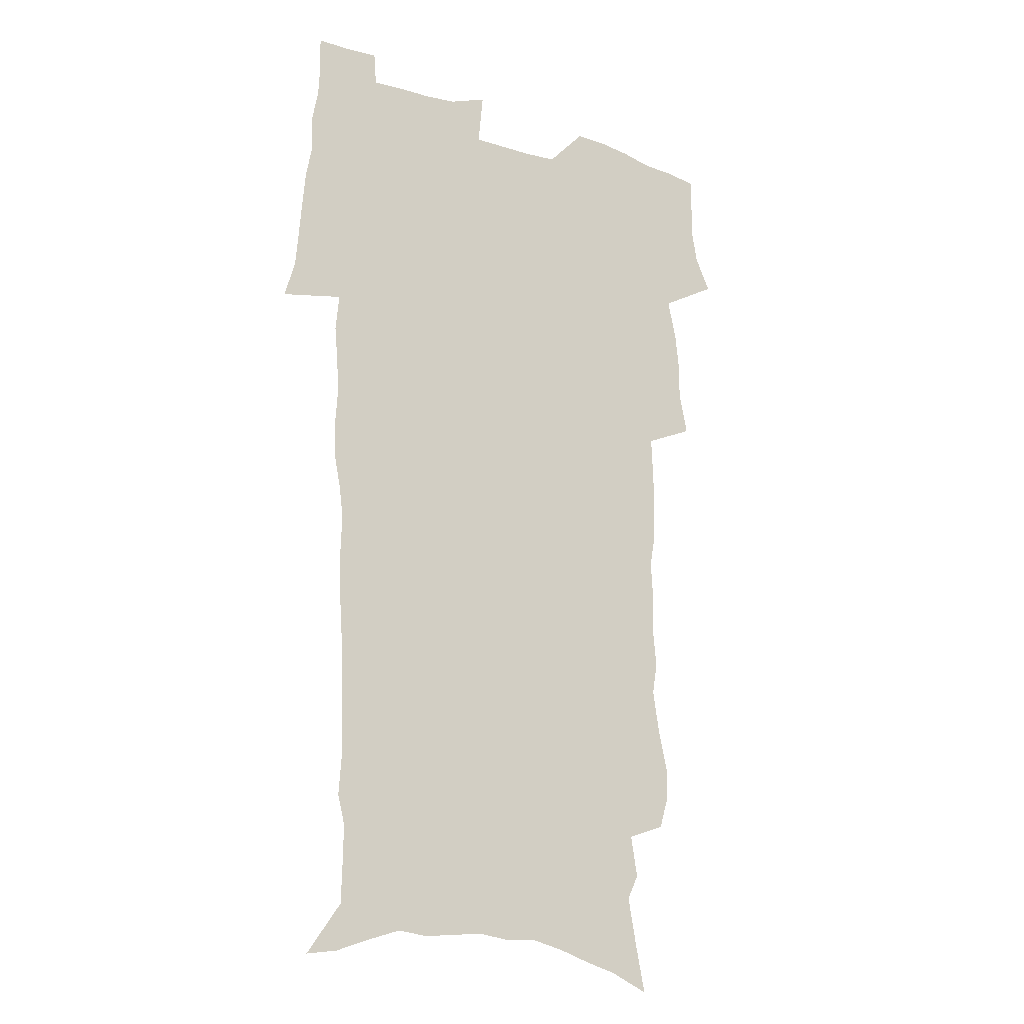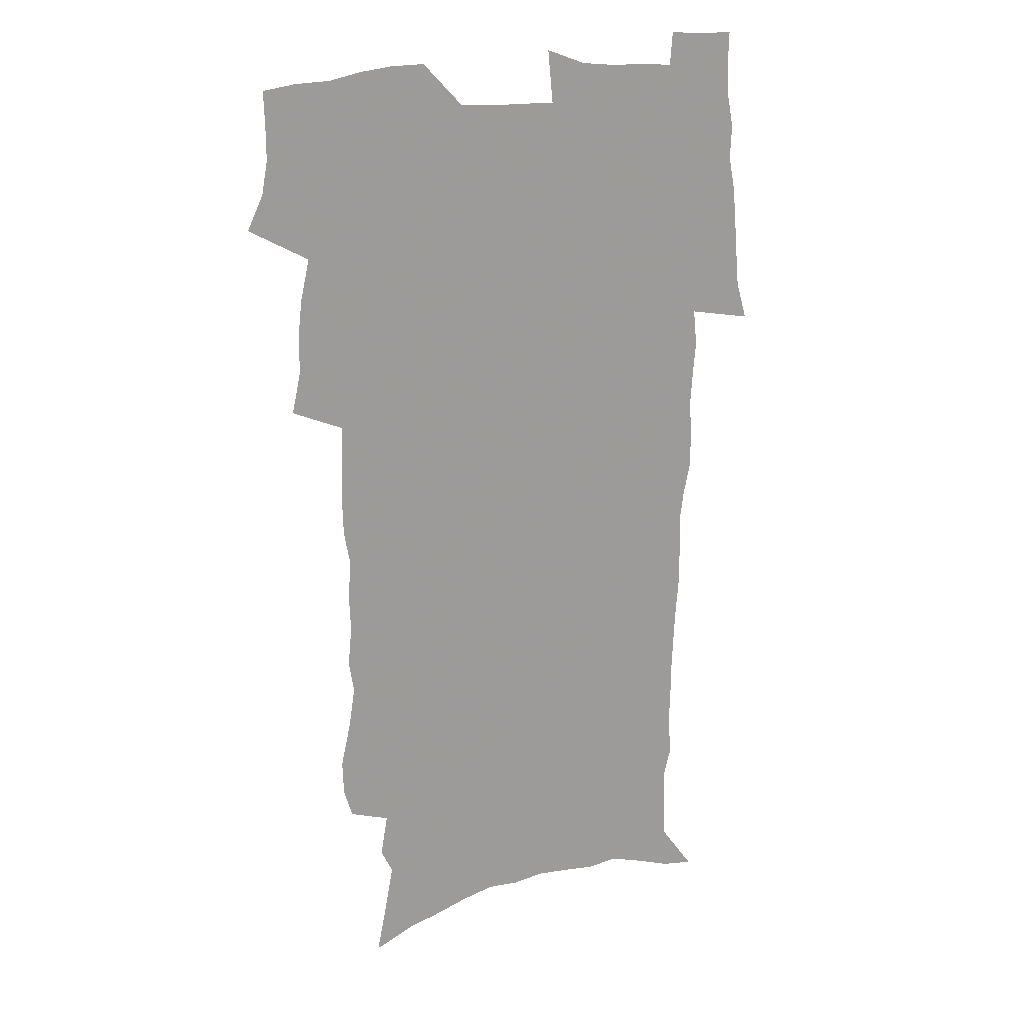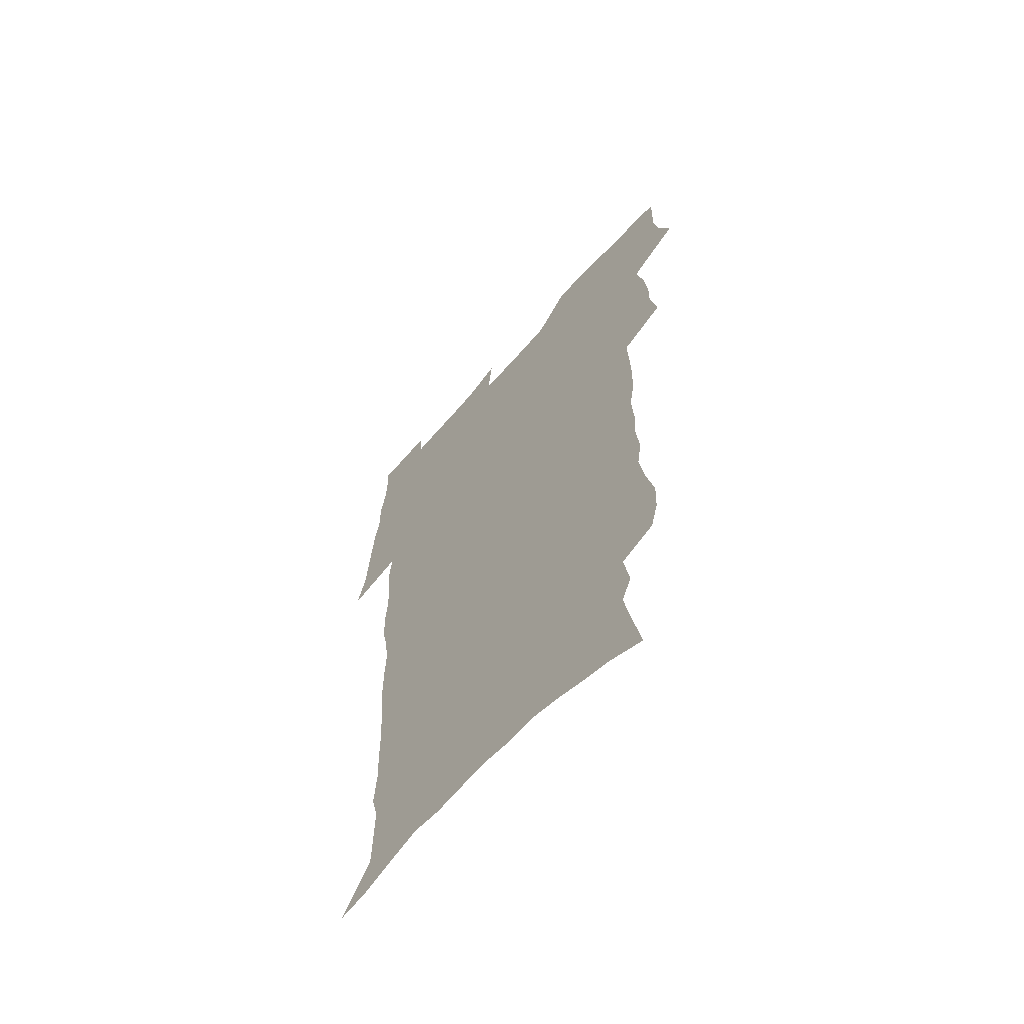
<metadata>
{"format":"obj","ext":"obj","renderer":"f3d","projection":"perspective","resolution":1024,"background":"white","views":[{"elev":-17.9,"azim":146.7,"up":"+Y"},{"elev":19.7,"azim":-24.4,"up":"+Y"},{"elev":-64.0,"azim":-131.4,"up":"+Y"}]}
</metadata>
<code>
v 470.3 522.9 0
v 477.5 538 0
v 480.1 552.7 0
v 480 567.4 0
v 479.5 582.1 0
v 487.6 438.8 0
v 491.5 457.4 0
v 491.4 473.1 0
v 493.3 489.9 0
v 497.3 507.9 0
v 498 522.6 0
v 496.5 537.6 0
v 496.9 552.2 0
v 497.7 566.3 0
v 494 584.2 0
v 510 232.5 0
v 506.2 245.1 0
v 505.7 260.4 0
v 509.9 279.8 0
v 512.8 298.1 0
v 510.5 311.9 0
v 512.2 329.6 0
v 511.5 345.3 0
v 512.6 363.2 0
v 510 377.8 0
v 509.5 394.1 0
v 509.9 411.3 0
v 510.7 428.8 0
v 509.1 444.2 0
v 510.8 461 0
v 508.7 475.7 0
v 511.4 492.5 0
v 512.9 508.1 0
v 513.3 522.9 0
v 511.1 538 0
v 513.9 552.5 0
v 511.9 567.9 0
v 509.2 584.6 0
v 521.8 154.5 0
v 525.8 174.4 0
v 529.9 197 0
v 524.7 208 0
v 527.8 226.3 0
v 529.4 243.8 0
v 532.3 262.3 0
v 532.6 278.1 0
v 532 292.9 0
v 532.4 308.8 0
v 531.2 323.5 0
v 531 339.2 0
v 530.4 354.6 0
v 530.6 370.8 0
v 529.8 386.2 0
v 528.7 401.3 0
v 527.8 416.7 0
v 529 433.5 0
v 527.9 448.4 0
v 528.7 464.3 0
v 527.6 478.9 0
v 529.7 494.8 0
v 528.5 509.2 0
v 528.4 523.8 0
v 529 538.4 0
v 528.5 553.1 0
v 526.4 569.3 0
v 523.5 587.6 0
v 539.7 162.5 0
v 538 174.7 0
v 545.2 203.8 0
v 544.5 218.7 0
v 545 234.9 0
v 547.8 253.6 0
v 548.4 269.4 0
v 548.5 284.8 0
v 549 300.7 0
v 547.8 314.8 0
v 547 329.5 0
v 549.1 347.7 0
v 547.5 361 0
v 546.9 376.2 0
v 546.5 391.4 0
v 545.3 406 0
v 544.9 421.1 0
v 543.8 435.6 0
v 544.3 451.2 0
v 544.6 466.4 0
v 544.8 481.2 0
v 544.8 495.8 0
v 544.7 510 0
v 545.2 524.2 0
v 544.7 538.3 0
v 544.4 552.2 0
v 541.1 570.5 0
v 538 589.3 0
v 553.4 166.3 0
v 556.8 187.6 0
v 559.8 209 0
v 561.4 227.1 0
v 563.1 244.7 0
v 563.4 260 0
v 562.9 274.4 0
v 563.2 289.8 0
v 562.7 304.4 0
v 562.2 319 0
v 562 334.3 0
v 561.6 348.6 0
v 562.1 364.8 0
v 561.7 379.8 0
v 560.9 394.1 0
v 561.5 410.1 0
v 560.6 424.1 0
v 560.2 438.8 0
v 559.9 453.4 0
v 560.2 468.3 0
v 560.4 482.7 0
v 560.1 496.7 0
v 560 510.7 0
v 559.7 524.6 0
v 559.6 538.5 0
v 558.6 552.9 0
v 556.2 569.9 0
v 553 589.4 0
v 568.5 171.2 0
v 571.5 191.7 0
v 574.9 215.4 0
v 575.8 231.9 0
v 576.2 247.4 0
v 576.6 262.8 0
v 576.8 278.3 0
v 576.3 292.3 0
v 576 306.9 0
v 576.2 322.4 0
v 576.3 337.6 0
v 576.3 352.4 0
v 576.8 368.7 0
v 576 382.6 0
v 574.8 396 0
v 575.2 411.4 0
v 574.5 425.2 0
v 575.2 441.2 0
v 574.7 455.1 0
v 574.5 469.2 0
v 574.4 483.3 0
v 574.2 497.2 0
v 574.4 511.2 0
v 574.4 525 0
v 574.2 538.6 0
v 572.8 553.6 0
v 570.7 570.8 0
v 583.3 174.7 0
v 584.3 189.1 0
v 587.5 215.4 0
v 588.9 234.6 0
v 589.4 250.4 0
v 589.2 263.6 0
v 589.6 280.1 0
v 589.3 294.1 0
v 589.3 309.2 0
v 589.7 325.2 0
v 589.5 339.2 0
v 589.1 351.9 0
v 589.8 370.2 0
v 589.9 385.1 0
v 589.1 398.4 0
v 588.8 412.5 0
v 587.9 425.6 0
v 588.7 441.8 0
v 588.7 456 0
v 588.6 470 0
v 588.6 484 0
v 588.6 497.9 0
v 588.8 511.7 0
v 588.3 525.4 0
v 588.1 539 0
v 587.3 553.6 0
v 586 569.6 0
v 597.1 173.9 0
v 599.1 195 0
v 600.5 216.2 0
v 601.5 235.6 0
v 601.8 250.9 0
v 601.6 264.1 0
v 602.3 281.1 0
v 602.2 295.3 0
v 602.3 310.9 0
v 602.3 325 0
v 602.4 339.3 0
v 602.8 354.7 0
v 602.7 369.4 0
v 602.8 385.9 0
v 602.7 399.4 0
v 602.5 413.6 0
v 602.3 427.6 0
v 602.4 441.9 0
v 602.6 456.8 0
v 602.7 470.8 0
v 602.5 484.4 0
v 602.6 498.4 0
v 602.7 512.1 0
v 602.4 525.6 0
v 601.9 539.8 0
v 601.6 553.9 0
v 600.7 569.3 0
v 611.6 175.8 0
v 612.8 197.9 0
v 613.4 215.3 0
v 614 234.8 0
v 614.2 251.5 0
v 614.5 266 0
v 615 280.2 0
v 615.1 296.4 0
v 615 311 0
v 615.1 326.2 0
v 615.3 338.3 0
v 615.9 356.5 0
v 615.9 370.7 0
v 616.1 384.6 0
v 616 399.8 0
v 615.9 413.6 0
v 616 428.4 0
v 616.1 442 0
v 616.1 457.3 0
v 616.2 470.8 0
v 616.2 484.5 0
v 616.4 498.4 0
v 616.3 512.2 0
v 616.3 525.8 0
v 616.3 539.4 0
v 615.9 554 0
v 615.4 569 0
v 613.1 592.3 0
v 625.7 174.6 0
v 626.2 197.7 0
v 626.4 217.1 0
v 626.7 233.5 0
v 627 249.2 0
v 627.2 264.3 0
v 628.2 278.1 0
v 627.7 296.6 0
v 627.8 311.2 0
v 628.3 325.2 0
v 628.7 341.5 0
v 628.7 356.5 0
v 628.9 370.6 0
v 629.2 384.6 0
v 629.3 399.4 0
v 629.4 413.6 0
v 629.8 427.6 0
v 629.8 442.2 0
v 629.9 456.5 0
v 629.9 470.6 0
v 629.9 484.4 0
v 630.5 498 0
v 630 512.3 0
v 630.3 525.9 0
v 630.2 539.7 0
v 630.2 553.9 0
v 630 569.7 0
v 630.9 585.7 0
v 639.9 173.1 0
v 639.8 194.9 0
v 639.4 215.7 0
v 639.4 232.8 0
v 640.3 246.6 0
v 641.2 259.9 0
v 641 277.7 0
v 641.1 293.5 0
v 640.8 309.6 0
v 641.7 323 0
v 641.5 340.3 0
v 641.9 354.9 0
v 642.1 369.5 0
v 642.6 383.5 0
v 643.2 397.7 0
v 643.3 412.4 0
v 643.4 427.1 0
v 643.9 441.2 0
v 644 455.5 0
v 644 469.9 0
v 644.4 483.9 0
v 644.4 498 0
v 644.8 511.8 0
v 644.2 526.1 0
v 644.3 539.8 0
v 644.5 554.1 0
v 644.9 569.9 0
v 645.9 584.1 0
v 653.9 174.7 0
v 653.8 192.4 0
v 652.8 212.7 0
v 652.8 229.3 0
v 653.5 244.4 0
v 653.6 260.7 0
v 654.8 274.5 0
v 654.3 291.4 0
v 654.8 306.1 0
v 654.6 322.4 0
v 655.6 336.6 0
v 656.2 351.3 0
v 656.2 366.6 0
v 656.2 381.9 0
v 657.4 395.8 0
v 657.6 410.6 0
v 657.8 425.4 0
v 658.1 439.9 0
v 658.3 454.4 0
v 658.7 468.8 0
v 659 483.1 0
v 658.3 497.8 0
v 658.9 511.6 0
v 658.8 525.8 0
v 659 539.9 0
v 659.1 554.2 0
v 659.6 568.8 0
v 660.5 583.7 0
v 668.8 170 0
v 669.4 185.8 0
v 668 206 0
v 667.7 223.5 0
v 668.3 239.2 0
v 668.4 255.2 0
v 668.8 270.6 0
v 668.5 286.9 0
v 669 302.1 0
v 668.7 318.4 0
v 669.6 333.1 0
v 670.4 348 0
v 670.5 363.4 0
v 671.9 377.6 0
v 674.3 391.3 0
v 673.1 407.6 0
v 674 422.2 0
v 673.5 437.6 0
v 674.5 452.1 0
v 674.6 466.9 0
v 675 481.6 0
v 674.6 496.4 0
v 673.5 511.2 0
v 674.5 525.3 0
v 673 540.1 0
v 673.5 553.8 0
v 674 567.6 0
v 675 582.6 0
v 676.2 597.2 0
v 684.5 164.4 0
v 683 184.3 0
v 682.6 201.4 0
v 682.3 218.2 0
v 685.5 231 0
v 684.2 248.6 0
v 684.7 263.9 0
v 684.9 279.7 0
v 685.6 294.9 0
v 686.4 310.2 0
v 687.7 325 0
v 687.7 341 0
v 687.2 357.6 0
v 689 372 0
v 691.9 385.9 0
v 692.3 401.6 0
v 691.1 418.2 0
v 692.1 433.3 0
v 693.4 448.1 0
v 691.8 464.4 0
v 693.1 479.1 0
v 694.2 493.8 0
v 691.4 509.6 0
v 691.5 524.1 0
v 689.5 539.3 0
v 688.6 553.5 0
v 688.2 567.3 0
v 689.6 581.5 0
v 690.8 596.1 0
v 698.7 162.4 0
v 720.3 458.9 0
v 715.5 475.9 0
v 714.1 491.4 0
v 712.9 506.8 0
v 711.5 522 0
v 708.6 537.7 0
v 709.3 552.2 0
v 706.5 567.2 0
v 705.7 581.6 0
v 706.1 595.9 0
f 10 11 1
f 1 11 2
f 11 12 2
f 2 12 3
f 12 13 3
f 3 13 4
f 13 14 4
f 4 14 5
f 14 15 5
f 28 29 6
f 6 29 7
f 29 30 7
f 7 30 8
f 30 31 8
f 8 31 9
f 31 32 9
f 9 32 10
f 32 33 10
f 10 33 11
f 33 34 11
f 11 34 12
f 34 35 12
f 12 35 13
f 35 36 13
f 13 36 14
f 36 37 14
f 14 37 15
f 37 38 15
f 43 44 16
f 16 44 17
f 44 45 17
f 17 45 18
f 45 46 18
f 18 46 19
f 46 47 19
f 19 47 20
f 47 48 20
f 20 48 21
f 48 49 21
f 21 49 22
f 49 50 22
f 22 50 23
f 50 51 23
f 23 51 24
f 51 52 24
f 24 52 25
f 52 53 25
f 25 53 26
f 53 54 26
f 26 54 27
f 54 55 27
f 27 55 28
f 55 56 28
f 28 56 29
f 56 57 29
f 29 57 30
f 57 58 30
f 30 58 31
f 58 59 31
f 31 59 32
f 59 60 32
f 32 60 33
f 60 61 33
f 33 61 34
f 61 62 34
f 34 62 35
f 62 63 35
f 35 63 36
f 63 64 36
f 36 64 37
f 64 65 37
f 37 65 38
f 65 66 38
f 39 67 40
f 67 68 40
f 40 68 41
f 68 69 41
f 41 69 42
f 69 70 42
f 42 70 43
f 70 71 43
f 43 71 44
f 71 72 44
f 44 72 45
f 72 73 45
f 45 73 46
f 73 74 46
f 46 74 47
f 74 75 47
f 47 75 48
f 75 76 48
f 48 76 49
f 76 77 49
f 49 77 50
f 77 78 50
f 50 78 51
f 78 79 51
f 51 79 52
f 79 80 52
f 52 80 53
f 80 81 53
f 53 81 54
f 81 82 54
f 54 82 55
f 82 83 55
f 55 83 56
f 83 84 56
f 56 84 57
f 84 85 57
f 57 85 58
f 85 86 58
f 58 86 59
f 86 87 59
f 59 87 60
f 87 88 60
f 60 88 61
f 88 89 61
f 61 89 62
f 89 90 62
f 62 90 63
f 90 91 63
f 63 91 64
f 91 92 64
f 64 92 65
f 92 93 65
f 65 93 66
f 93 94 66
f 67 95 68
f 95 96 68
f 68 96 69
f 96 97 69
f 69 97 70
f 97 98 70
f 70 98 71
f 98 99 71
f 71 99 72
f 99 100 72
f 72 100 73
f 100 101 73
f 73 101 74
f 101 102 74
f 74 102 75
f 102 103 75
f 75 103 76
f 103 104 76
f 76 104 77
f 104 105 77
f 77 105 78
f 105 106 78
f 78 106 79
f 106 107 79
f 79 107 80
f 107 108 80
f 80 108 81
f 108 109 81
f 81 109 82
f 109 110 82
f 82 110 83
f 110 111 83
f 83 111 84
f 111 112 84
f 84 112 85
f 112 113 85
f 85 113 86
f 113 114 86
f 86 114 87
f 114 115 87
f 87 115 88
f 115 116 88
f 88 116 89
f 116 117 89
f 89 117 90
f 117 118 90
f 90 118 91
f 118 119 91
f 91 119 92
f 119 120 92
f 92 120 93
f 120 121 93
f 93 121 94
f 121 122 94
f 95 123 96
f 123 124 96
f 96 124 97
f 124 125 97
f 97 125 98
f 125 126 98
f 98 126 99
f 126 127 99
f 99 127 100
f 127 128 100
f 100 128 101
f 128 129 101
f 101 129 102
f 129 130 102
f 102 130 103
f 130 131 103
f 103 131 104
f 131 132 104
f 104 132 105
f 132 133 105
f 105 133 106
f 133 134 106
f 106 134 107
f 134 135 107
f 107 135 108
f 135 136 108
f 108 136 109
f 136 137 109
f 109 137 110
f 137 138 110
f 110 138 111
f 138 139 111
f 111 139 112
f 139 140 112
f 112 140 113
f 140 141 113
f 113 141 114
f 141 142 114
f 114 142 115
f 142 143 115
f 115 143 116
f 143 144 116
f 116 144 117
f 144 145 117
f 117 145 118
f 145 146 118
f 118 146 119
f 146 147 119
f 119 147 120
f 147 148 120
f 120 148 121
f 148 149 121
f 121 149 122
f 123 150 124
f 150 151 124
f 124 151 125
f 151 152 125
f 125 152 126
f 152 153 126
f 126 153 127
f 153 154 127
f 127 154 128
f 154 155 128
f 128 155 129
f 155 156 129
f 129 156 130
f 156 157 130
f 130 157 131
f 157 158 131
f 131 158 132
f 158 159 132
f 132 159 133
f 159 160 133
f 133 160 134
f 160 161 134
f 134 161 135
f 161 162 135
f 135 162 136
f 162 163 136
f 136 163 137
f 163 164 137
f 137 164 138
f 164 165 138
f 138 165 139
f 165 166 139
f 139 166 140
f 166 167 140
f 140 167 141
f 167 168 141
f 141 168 142
f 168 169 142
f 142 169 143
f 169 170 143
f 143 170 144
f 170 171 144
f 144 171 145
f 171 172 145
f 145 172 146
f 172 173 146
f 146 173 147
f 173 174 147
f 147 174 148
f 174 175 148
f 148 175 149
f 175 176 149
f 150 177 151
f 177 178 151
f 151 178 152
f 178 179 152
f 152 179 153
f 179 180 153
f 153 180 154
f 180 181 154
f 154 181 155
f 181 182 155
f 155 182 156
f 182 183 156
f 156 183 157
f 183 184 157
f 157 184 158
f 184 185 158
f 158 185 159
f 185 186 159
f 159 186 160
f 186 187 160
f 160 187 161
f 187 188 161
f 161 188 162
f 188 189 162
f 162 189 163
f 189 190 163
f 163 190 164
f 190 191 164
f 164 191 165
f 191 192 165
f 165 192 166
f 192 193 166
f 166 193 167
f 193 194 167
f 167 194 168
f 194 195 168
f 168 195 169
f 195 196 169
f 169 196 170
f 196 197 170
f 170 197 171
f 197 198 171
f 171 198 172
f 198 199 172
f 172 199 173
f 199 200 173
f 173 200 174
f 200 201 174
f 174 201 175
f 201 202 175
f 175 202 176
f 202 203 176
f 177 204 178
f 204 205 178
f 178 205 179
f 205 206 179
f 179 206 180
f 206 207 180
f 180 207 181
f 207 208 181
f 181 208 182
f 208 209 182
f 182 209 183
f 209 210 183
f 183 210 184
f 210 211 184
f 184 211 185
f 211 212 185
f 185 212 186
f 212 213 186
f 186 213 187
f 213 214 187
f 187 214 188
f 214 215 188
f 188 215 189
f 215 216 189
f 189 216 190
f 216 217 190
f 190 217 191
f 217 218 191
f 191 218 192
f 218 219 192
f 192 219 193
f 219 220 193
f 193 220 194
f 220 221 194
f 194 221 195
f 221 222 195
f 195 222 196
f 222 223 196
f 196 223 197
f 223 224 197
f 197 224 198
f 224 225 198
f 198 225 199
f 225 226 199
f 199 226 200
f 226 227 200
f 200 227 201
f 227 228 201
f 201 228 202
f 228 229 202
f 202 229 203
f 229 230 203
f 204 232 205
f 232 233 205
f 205 233 206
f 233 234 206
f 206 234 207
f 234 235 207
f 207 235 208
f 235 236 208
f 208 236 209
f 236 237 209
f 209 237 210
f 237 238 210
f 210 238 211
f 238 239 211
f 211 239 212
f 239 240 212
f 212 240 213
f 240 241 213
f 213 241 214
f 241 242 214
f 214 242 215
f 242 243 215
f 215 243 216
f 243 244 216
f 216 244 217
f 244 245 217
f 217 245 218
f 245 246 218
f 218 246 219
f 246 247 219
f 219 247 220
f 247 248 220
f 220 248 221
f 248 249 221
f 221 249 222
f 249 250 222
f 222 250 223
f 250 251 223
f 223 251 224
f 251 252 224
f 224 252 225
f 252 253 225
f 225 253 226
f 253 254 226
f 226 254 227
f 254 255 227
f 227 255 228
f 255 256 228
f 228 256 229
f 256 257 229
f 229 257 230
f 257 258 230
f 230 258 231
f 258 259 231
f 232 260 233
f 260 261 233
f 233 261 234
f 261 262 234
f 234 262 235
f 262 263 235
f 235 263 236
f 263 264 236
f 236 264 237
f 264 265 237
f 237 265 238
f 265 266 238
f 238 266 239
f 266 267 239
f 239 267 240
f 267 268 240
f 240 268 241
f 268 269 241
f 241 269 242
f 269 270 242
f 242 270 243
f 270 271 243
f 243 271 244
f 271 272 244
f 244 272 245
f 272 273 245
f 245 273 246
f 273 274 246
f 246 274 247
f 274 275 247
f 247 275 248
f 275 276 248
f 248 276 249
f 276 277 249
f 249 277 250
f 277 278 250
f 250 278 251
f 278 279 251
f 251 279 252
f 279 280 252
f 252 280 253
f 280 281 253
f 253 281 254
f 281 282 254
f 254 282 255
f 282 283 255
f 255 283 256
f 283 284 256
f 256 284 257
f 284 285 257
f 257 285 258
f 285 286 258
f 258 286 259
f 286 287 259
f 260 288 261
f 288 289 261
f 261 289 262
f 289 290 262
f 262 290 263
f 290 291 263
f 263 291 264
f 291 292 264
f 264 292 265
f 292 293 265
f 265 293 266
f 293 294 266
f 266 294 267
f 294 295 267
f 267 295 268
f 295 296 268
f 268 296 269
f 296 297 269
f 269 297 270
f 297 298 270
f 270 298 271
f 298 299 271
f 271 299 272
f 299 300 272
f 272 300 273
f 300 301 273
f 273 301 274
f 301 302 274
f 274 302 275
f 302 303 275
f 275 303 276
f 303 304 276
f 276 304 277
f 304 305 277
f 277 305 278
f 305 306 278
f 278 306 279
f 306 307 279
f 279 307 280
f 307 308 280
f 280 308 281
f 308 309 281
f 281 309 282
f 309 310 282
f 282 310 283
f 310 311 283
f 283 311 284
f 311 312 284
f 284 312 285
f 312 313 285
f 285 313 286
f 313 314 286
f 286 314 287
f 314 315 287
f 288 316 289
f 316 317 289
f 289 317 290
f 317 318 290
f 290 318 291
f 318 319 291
f 291 319 292
f 319 320 292
f 292 320 293
f 320 321 293
f 293 321 294
f 321 322 294
f 294 322 295
f 322 323 295
f 295 323 296
f 323 324 296
f 296 324 297
f 324 325 297
f 297 325 298
f 325 326 298
f 298 326 299
f 326 327 299
f 299 327 300
f 327 328 300
f 300 328 301
f 328 329 301
f 301 329 302
f 329 330 302
f 302 330 303
f 330 331 303
f 303 331 304
f 331 332 304
f 304 332 305
f 332 333 305
f 305 333 306
f 333 334 306
f 306 334 307
f 334 335 307
f 307 335 308
f 335 336 308
f 308 336 309
f 336 337 309
f 309 337 310
f 337 338 310
f 310 338 311
f 338 339 311
f 311 339 312
f 339 340 312
f 312 340 313
f 340 341 313
f 313 341 314
f 341 342 314
f 314 342 315
f 342 343 315
f 316 345 317
f 345 346 317
f 317 346 318
f 346 347 318
f 318 347 319
f 347 348 319
f 319 348 320
f 348 349 320
f 320 349 321
f 349 350 321
f 321 350 322
f 350 351 322
f 322 351 323
f 351 352 323
f 323 352 324
f 352 353 324
f 324 353 325
f 353 354 325
f 325 354 326
f 354 355 326
f 326 355 327
f 355 356 327
f 327 356 328
f 356 357 328
f 328 357 329
f 357 358 329
f 329 358 330
f 358 359 330
f 330 359 331
f 359 360 331
f 331 360 332
f 360 361 332
f 332 361 333
f 361 362 333
f 333 362 334
f 362 363 334
f 334 363 335
f 363 364 335
f 335 364 336
f 364 365 336
f 336 365 337
f 365 366 337
f 337 366 338
f 366 367 338
f 338 367 339
f 367 368 339
f 339 368 340
f 368 369 340
f 340 369 341
f 369 370 341
f 341 370 342
f 370 371 342
f 342 371 343
f 371 372 343
f 343 372 344
f 372 373 344
f 345 374 346
f 364 375 365
f 375 376 365
f 365 376 366
f 376 377 366
f 366 377 367
f 377 378 367
f 367 378 368
f 378 379 368
f 368 379 369
f 379 380 369
f 369 380 370
f 380 381 370
f 370 381 371
f 381 382 371
f 371 382 372
f 382 383 372
f 372 383 373
f 383 384 373

</code>
